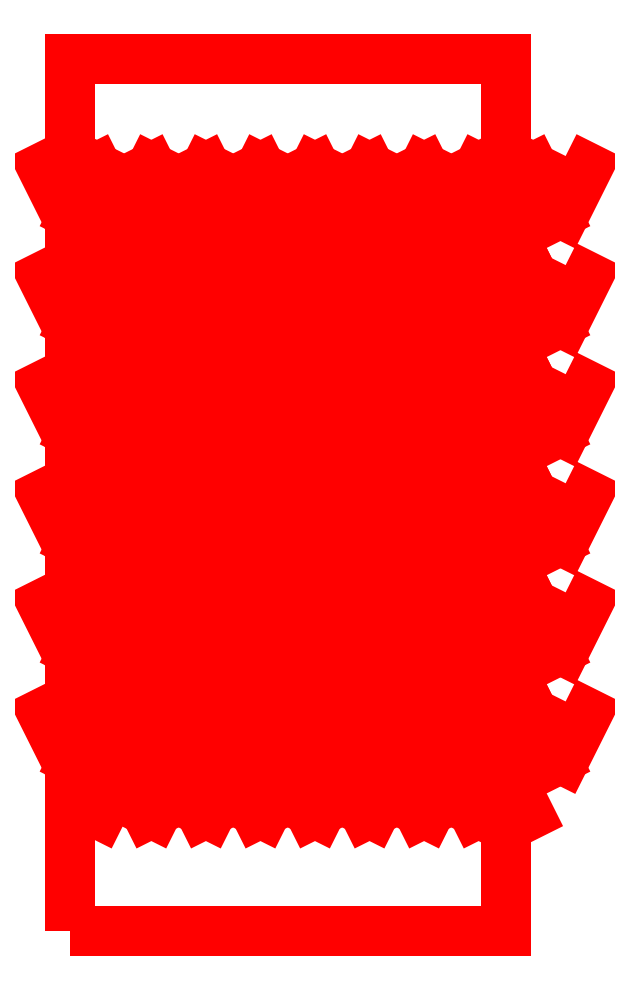
<metadata>
{"format":"dxf","ext":"dxf","renderer":"ezdxf+matplotlib","layout":"modelspace","background":"white","min_lineweight":24,"dpi":150}
</metadata>
<code>
0
SECTION
2
ENTITIES
0
LINE
8
TOP
10
5.671
20
21.34
30
0
11
10
21
30
31
0
0
LINE
8
TOP
10
10
20
30
30
0
11
14.33
21
21.34
31
0
0
LINE
8
TOP
10
15.67
20
21.34
30
0
11
20
21
30
31
0
0
LINE
8
TOP
10
20
20
30
30
0
11
24.33
21
21.34
31
0
0
LINE
8
TOP
10
25.67
20
21.34
30
0
11
30
21
30
31
0
0
LINE
8
TOP
10
30
20
30
30
0
11
34.33
21
21.34
31
0
0
LINE
8
TOP
10
35.67
20
21.34
30
0
11
40
21
30
31
0
0
LINE
8
TOP
10
40
20
30
30
0
11
44.33
21
21.34
31
0
0
LINE
8
TOP
10
45.67
20
21.34
30
0
11
50
21
30
31
0
0
LINE
8
TOP
10
50
20
30
30
0
11
54.33
21
21.34
31
0
0
LINE
8
TOP
10
55.67
20
21.34
30
0
11
60
21
30
31
0
0
LINE
8
TOP
10
60
20
30
30
0
11
64.33
21
21.34
31
0
0
LINE
8
TOP
10
65.67
20
21.34
30
0
11
70
21
30
31
0
0
LINE
8
TOP
10
70
20
30
30
0
11
74.33
21
21.34
31
0
0
LINE
8
TOP
10
75.67
20
21.34
30
0
11
80
21
30
31
0
0
LINE
8
TOP
10
80
20
30
30
0
11
84.33
21
21.34
31
0
0
LINE
8
TOP
10
-5
20
40
30
0
11
-0.6708
21
31.34
31
0
0
LINE
8
TOP
10
0.6708
20
31.34
30
0
11
5
21
40
31
0
0
LINE
8
TOP
10
5
20
40
30
0
11
9.329
21
31.34
31
0
0
LINE
8
TOP
10
10.67
20
31.34
30
0
11
15
21
40
31
0
0
LINE
8
TOP
10
15
20
40
30
0
11
19.33
21
31.34
31
0
0
LINE
8
TOP
10
20.67
20
31.34
30
0
11
25
21
40
31
0
0
LINE
8
TOP
10
25
20
40
30
0
11
29.33
21
31.34
31
0
0
LINE
8
TOP
10
30.67
20
31.34
30
0
11
35
21
40
31
0
0
LINE
8
TOP
10
35
20
40
30
0
11
39.33
21
31.34
31
0
0
LINE
8
TOP
10
40.67
20
31.34
30
0
11
45
21
40
31
0
0
LINE
8
TOP
10
45
20
40
30
0
11
49.33
21
31.34
31
0
0
LINE
8
TOP
10
50.67
20
31.34
30
0
11
55
21
40
31
0
0
LINE
8
TOP
10
55
20
40
30
0
11
59.33
21
31.34
31
0
0
LINE
8
TOP
10
60.67
20
31.34
30
0
11
65
21
40
31
0
0
LINE
8
TOP
10
65
20
40
30
0
11
69.33
21
31.34
31
0
0
LINE
8
TOP
10
70.67
20
31.34
30
0
11
75
21
40
31
0
0
LINE
8
TOP
10
75
20
40
30
0
11
79.33
21
31.34
31
0
0
LINE
8
TOP
10
80.67
20
31.34
30
0
11
85
21
40
31
0
0
LINE
8
TOP
10
85
20
40
30
0
11
89.33
21
31.34
31
0
0
LINE
8
TOP
10
90.67
20
31.34
30
0
11
95
21
40
31
0
0
LINE
8
TOP
10
5.671
20
41.34
30
0
11
10
21
50
31
0
0
LINE
8
TOP
10
10
20
50
30
0
11
14.33
21
41.34
31
0
0
LINE
8
TOP
10
15.67
20
41.34
30
0
11
20
21
50
31
0
0
LINE
8
TOP
10
20
20
50
30
0
11
24.33
21
41.34
31
0
0
LINE
8
TOP
10
25.67
20
41.34
30
0
11
30
21
50
31
0
0
LINE
8
TOP
10
30
20
50
30
0
11
34.33
21
41.34
31
0
0
LINE
8
TOP
10
35.67
20
41.34
30
0
11
40
21
50
31
0
0
LINE
8
TOP
10
40
20
50
30
0
11
44.33
21
41.34
31
0
0
LINE
8
TOP
10
45.67
20
41.34
30
0
11
50
21
50
31
0
0
LINE
8
TOP
10
50
20
50
30
0
11
54.33
21
41.34
31
0
0
LINE
8
TOP
10
55.67
20
41.34
30
0
11
60
21
50
31
0
0
LINE
8
TOP
10
60
20
50
30
0
11
64.33
21
41.34
31
0
0
LINE
8
TOP
10
65.67
20
41.34
30
0
11
70
21
50
31
0
0
LINE
8
TOP
10
70
20
50
30
0
11
74.33
21
41.34
31
0
0
LINE
8
TOP
10
75.67
20
41.34
30
0
11
80
21
50
31
0
0
LINE
8
TOP
10
80
20
50
30
0
11
84.33
21
41.34
31
0
0
LINE
8
TOP
10
-5
20
60
30
0
11
-0.6708
21
51.34
31
0
0
LINE
8
TOP
10
0.6708
20
51.34
30
0
11
5
21
60
31
0
0
LINE
8
TOP
10
5
20
60
30
0
11
9.329
21
51.34
31
0
0
LINE
8
TOP
10
10.67
20
51.34
30
0
11
15
21
60
31
0
0
LINE
8
TOP
10
15
20
60
30
0
11
19.33
21
51.34
31
0
0
LINE
8
TOP
10
20.67
20
51.34
30
0
11
25
21
60
31
0
0
LINE
8
TOP
10
25
20
60
30
0
11
29.33
21
51.34
31
0
0
LINE
8
TOP
10
30.67
20
51.34
30
0
11
35
21
60
31
0
0
LINE
8
TOP
10
35
20
60
30
0
11
39.33
21
51.34
31
0
0
LINE
8
TOP
10
40.67
20
51.34
30
0
11
45
21
60
31
0
0
LINE
8
TOP
10
45
20
60
30
0
11
49.33
21
51.34
31
0
0
LINE
8
TOP
10
50.67
20
51.34
30
0
11
55
21
60
31
0
0
LINE
8
TOP
10
55
20
60
30
0
11
59.33
21
51.34
31
0
0
LINE
8
TOP
10
60.67
20
51.34
30
0
11
65
21
60
31
0
0
LINE
8
TOP
10
65
20
60
30
0
11
69.33
21
51.34
31
0
0
LINE
8
TOP
10
70.67
20
51.34
30
0
11
75
21
60
31
0
0
LINE
8
TOP
10
75
20
60
30
0
11
79.33
21
51.34
31
0
0
LINE
8
TOP
10
80.67
20
51.34
30
0
11
85
21
60
31
0
0
LINE
8
TOP
10
85
20
60
30
0
11
89.33
21
51.34
31
0
0
LINE
8
TOP
10
90.67
20
51.34
30
0
11
95
21
60
31
0
0
LINE
8
TOP
10
5.671
20
61.34
30
0
11
10
21
70
31
0
0
LINE
8
TOP
10
10
20
70
30
0
11
14.33
21
61.34
31
0
0
LINE
8
TOP
10
15.67
20
61.34
30
0
11
20
21
70
31
0
0
LINE
8
TOP
10
20
20
70
30
0
11
24.33
21
61.34
31
0
0
LINE
8
TOP
10
25.67
20
61.34
30
0
11
30
21
70
31
0
0
LINE
8
TOP
10
30
20
70
30
0
11
34.33
21
61.34
31
0
0
LINE
8
TOP
10
35.67
20
61.34
30
0
11
40
21
70
31
0
0
LINE
8
TOP
10
40
20
70
30
0
11
44.33
21
61.34
31
0
0
LINE
8
TOP
10
45.67
20
61.34
30
0
11
50
21
70
31
0
0
LINE
8
TOP
10
50
20
70
30
0
11
54.33
21
61.34
31
0
0
LINE
8
TOP
10
55.67
20
61.34
30
0
11
60
21
70
31
0
0
LINE
8
TOP
10
60
20
70
30
0
11
64.33
21
61.34
31
0
0
LINE
8
TOP
10
65.67
20
61.34
30
0
11
70
21
70
31
0
0
LINE
8
TOP
10
70
20
70
30
0
11
74.33
21
61.34
31
0
0
LINE
8
TOP
10
75.67
20
61.34
30
0
11
80
21
70
31
0
0
LINE
8
TOP
10
80
20
70
30
0
11
84.33
21
61.34
31
0
0
LINE
8
TOP
10
-5
20
80
30
0
11
-0.6708
21
71.34
31
0
0
LINE
8
TOP
10
0.6708
20
71.34
30
0
11
5
21
80
31
0
0
LINE
8
TOP
10
5
20
80
30
0
11
9.329
21
71.34
31
0
0
LINE
8
TOP
10
10.67
20
71.34
30
0
11
15
21
80
31
0
0
LINE
8
TOP
10
15
20
80
30
0
11
19.33
21
71.34
31
0
0
LINE
8
TOP
10
20.67
20
71.34
30
0
11
25
21
80
31
0
0
LINE
8
TOP
10
25
20
80
30
0
11
29.33
21
71.34
31
0
0
LINE
8
TOP
10
30.67
20
71.34
30
0
11
35
21
80
31
0
0
LINE
8
TOP
10
35
20
80
30
0
11
39.33
21
71.34
31
0
0
LINE
8
TOP
10
40.67
20
71.34
30
0
11
45
21
80
31
0
0
LINE
8
TOP
10
45
20
80
30
0
11
49.33
21
71.34
31
0
0
LINE
8
TOP
10
50.67
20
71.34
30
0
11
55
21
80
31
0
0
LINE
8
TOP
10
55
20
80
30
0
11
59.33
21
71.34
31
0
0
LINE
8
TOP
10
60.67
20
71.34
30
0
11
65
21
80
31
0
0
LINE
8
TOP
10
65
20
80
30
0
11
69.33
21
71.34
31
0
0
LINE
8
TOP
10
70.67
20
71.34
30
0
11
75
21
80
31
0
0
LINE
8
TOP
10
75
20
80
30
0
11
79.33
21
71.34
31
0
0
LINE
8
TOP
10
80.67
20
71.34
30
0
11
85
21
80
31
0
0
LINE
8
TOP
10
85
20
80
30
0
11
89.33
21
71.34
31
0
0
LINE
8
TOP
10
90.67
20
71.34
30
0
11
95
21
80
31
0
0
LINE
8
TOP
10
5.671
20
81.34
30
0
11
10
21
90
31
0
0
LINE
8
TOP
10
10
20
90
30
0
11
14.33
21
81.34
31
0
0
LINE
8
TOP
10
15.67
20
81.34
30
0
11
20
21
90
31
0
0
LINE
8
TOP
10
20
20
90
30
0
11
24.33
21
81.34
31
0
0
LINE
8
TOP
10
25.67
20
81.34
30
0
11
30
21
90
31
0
0
LINE
8
TOP
10
30
20
90
30
0
11
34.33
21
81.34
31
0
0
LINE
8
TOP
10
35.67
20
81.34
30
0
11
40
21
90
31
0
0
LINE
8
TOP
10
40
20
90
30
0
11
44.33
21
81.34
31
0
0
LINE
8
TOP
10
45.67
20
81.34
30
0
11
50
21
90
31
0
0
LINE
8
TOP
10
50
20
90
30
0
11
54.33
21
81.34
31
0
0
LINE
8
TOP
10
55.67
20
81.34
30
0
11
60
21
90
31
0
0
LINE
8
TOP
10
60
20
90
30
0
11
64.33
21
81.34
31
0
0
LINE
8
TOP
10
65.67
20
81.34
30
0
11
70
21
90
31
0
0
LINE
8
TOP
10
70
20
90
30
0
11
74.33
21
81.34
31
0
0
LINE
8
TOP
10
75.67
20
81.34
30
0
11
80
21
90
31
0
0
LINE
8
TOP
10
80
20
90
30
0
11
84.33
21
81.34
31
0
0
LINE
8
TOP
10
-5
20
100
30
0
11
-0.6708
21
91.34
31
0
0
LINE
8
TOP
10
0.6708
20
91.34
30
0
11
5
21
100
31
0
0
LINE
8
TOP
10
5
20
100
30
0
11
9.329
21
91.34
31
0
0
LINE
8
TOP
10
10.67
20
91.34
30
0
11
15
21
100
31
0
0
LINE
8
TOP
10
15
20
100
30
0
11
19.33
21
91.34
31
0
0
LINE
8
TOP
10
20.67
20
91.34
30
0
11
25
21
100
31
0
0
LINE
8
TOP
10
25
20
100
30
0
11
29.33
21
91.34
31
0
0
LINE
8
TOP
10
30.67
20
91.34
30
0
11
35
21
100
31
0
0
LINE
8
TOP
10
35
20
100
30
0
11
39.33
21
91.34
31
0
0
LINE
8
TOP
10
40.67
20
91.34
30
0
11
45
21
100
31
0
0
LINE
8
TOP
10
45
20
100
30
0
11
49.33
21
91.34
31
0
0
LINE
8
TOP
10
50.67
20
91.34
30
0
11
55
21
100
31
0
0
LINE
8
TOP
10
55
20
100
30
0
11
59.33
21
91.34
31
0
0
LINE
8
TOP
10
60.67
20
91.34
30
0
11
65
21
100
31
0
0
LINE
8
TOP
10
65
20
100
30
0
11
69.33
21
91.34
31
0
0
LINE
8
TOP
10
70.67
20
91.34
30
0
11
75
21
100
31
0
0
LINE
8
TOP
10
75
20
100
30
0
11
79.33
21
91.34
31
0
0
LINE
8
TOP
10
80.67
20
91.34
30
0
11
85
21
100
31
0
0
LINE
8
TOP
10
85
20
100
30
0
11
89.33
21
91.34
31
0
0
LINE
8
TOP
10
90.67
20
91.34
30
0
11
95
21
100
31
0
0
LINE
8
TOP
10
5.671
20
101.3
30
0
11
10
21
110
31
0
0
LINE
8
TOP
10
10
20
110
30
0
11
14.33
21
101.3
31
0
0
LINE
8
TOP
10
15.67
20
101.3
30
0
11
20
21
110
31
0
0
LINE
8
TOP
10
20
20
110
30
0
11
24.33
21
101.3
31
0
0
LINE
8
TOP
10
25.67
20
101.3
30
0
11
30
21
110
31
0
0
LINE
8
TOP
10
30
20
110
30
0
11
34.33
21
101.3
31
0
0
LINE
8
TOP
10
35.67
20
101.3
30
0
11
40
21
110
31
0
0
LINE
8
TOP
10
40
20
110
30
0
11
44.33
21
101.3
31
0
0
LINE
8
TOP
10
45.67
20
101.3
30
0
11
50
21
110
31
0
0
LINE
8
TOP
10
50
20
110
30
0
11
54.33
21
101.3
31
0
0
LINE
8
TOP
10
55.67
20
101.3
30
0
11
60
21
110
31
0
0
LINE
8
TOP
10
60
20
110
30
0
11
64.33
21
101.3
31
0
0
LINE
8
TOP
10
65.67
20
101.3
30
0
11
70
21
110
31
0
0
LINE
8
TOP
10
70
20
110
30
0
11
74.33
21
101.3
31
0
0
LINE
8
TOP
10
75.67
20
101.3
30
0
11
80
21
110
31
0
0
LINE
8
TOP
10
80
20
110
30
0
11
84.33
21
101.3
31
0
0
LINE
8
TOP
10
-5
20
120
30
0
11
-0.6708
21
111.3
31
0
0
LINE
8
TOP
10
0.6708
20
111.3
30
0
11
5
21
120
31
0
0
LINE
8
TOP
10
5
20
120
30
0
11
9.329
21
111.3
31
0
0
LINE
8
TOP
10
10.67
20
111.3
30
0
11
15
21
120
31
0
0
LINE
8
TOP
10
15
20
120
30
0
11
19.33
21
111.3
31
0
0
LINE
8
TOP
10
20.67
20
111.3
30
0
11
25
21
120
31
0
0
LINE
8
TOP
10
25
20
120
30
0
11
29.33
21
111.3
31
0
0
LINE
8
TOP
10
30.67
20
111.3
30
0
11
35
21
120
31
0
0
LINE
8
TOP
10
35
20
120
30
0
11
39.33
21
111.3
31
0
0
LINE
8
TOP
10
40.67
20
111.3
30
0
11
45
21
120
31
0
0
LINE
8
TOP
10
45
20
120
30
0
11
49.33
21
111.3
31
0
0
LINE
8
TOP
10
50.67
20
111.3
30
0
11
55
21
120
31
0
0
LINE
8
TOP
10
55
20
120
30
0
11
59.33
21
111.3
31
0
0
LINE
8
TOP
10
60.67
20
111.3
30
0
11
65
21
120
31
0
0
LINE
8
TOP
10
65
20
120
30
0
11
69.33
21
111.3
31
0
0
LINE
8
TOP
10
70.67
20
111.3
30
0
11
75
21
120
31
0
0
LINE
8
TOP
10
75
20
120
30
0
11
79.33
21
111.3
31
0
0
LINE
8
TOP
10
80.67
20
111.3
30
0
11
85
21
120
31
0
0
LINE
8
TOP
10
85
20
120
30
0
11
89.33
21
111.3
31
0
0
LINE
8
TOP
10
90.67
20
111.3
30
0
11
95
21
120
31
0
0
LINE
8
TOP
10
5.671
20
121.3
30
0
11
10
21
130
31
0
0
LINE
8
TOP
10
10
20
130
30
0
11
14.33
21
121.3
31
0
0
LINE
8
TOP
10
15.67
20
121.3
30
0
11
20
21
130
31
0
0
LINE
8
TOP
10
20
20
130
30
0
11
24.33
21
121.3
31
0
0
LINE
8
TOP
10
25.67
20
121.3
30
0
11
30
21
130
31
0
0
LINE
8
TOP
10
30
20
130
30
0
11
34.33
21
121.3
31
0
0
LINE
8
TOP
10
35.67
20
121.3
30
0
11
40
21
130
31
0
0
LINE
8
TOP
10
40
20
130
30
0
11
44.33
21
121.3
31
0
0
LINE
8
TOP
10
45.67
20
121.3
30
0
11
50
21
130
31
0
0
LINE
8
TOP
10
50
20
130
30
0
11
54.33
21
121.3
31
0
0
LINE
8
TOP
10
55.67
20
121.3
30
0
11
60
21
130
31
0
0
LINE
8
TOP
10
60
20
130
30
0
11
64.33
21
121.3
31
0
0
LINE
8
TOP
10
65.67
20
121.3
30
0
11
70
21
130
31
0
0
LINE
8
TOP
10
70
20
130
30
0
11
74.33
21
121.3
31
0
0
LINE
8
TOP
10
75.67
20
121.3
30
0
11
80
21
130
31
0
0
LINE
8
TOP
10
80
20
130
30
0
11
84.33
21
121.3
31
0
0
LINE
8
TOP
10
-5
20
140
30
0
11
-0.6708
21
131.3
31
0
0
LINE
8
TOP
10
0.6708
20
131.3
30
0
11
5
21
140
31
0
0
LINE
8
TOP
10
5
20
140
30
0
11
9.329
21
131.3
31
0
0
LINE
8
TOP
10
10.67
20
131.3
30
0
11
15
21
140
31
0
0
LINE
8
TOP
10
15
20
140
30
0
11
19.33
21
131.3
31
0
0
LINE
8
TOP
10
20.67
20
131.3
30
0
11
25
21
140
31
0
0
LINE
8
TOP
10
25
20
140
30
0
11
29.33
21
131.3
31
0
0
LINE
8
TOP
10
30.67
20
131.3
30
0
11
35
21
140
31
0
0
LINE
8
TOP
10
35
20
140
30
0
11
39.33
21
131.3
31
0
0
LINE
8
TOP
10
40.67
20
131.3
30
0
11
45
21
140
31
0
0
LINE
8
TOP
10
45
20
140
30
0
11
49.33
21
131.3
31
0
0
LINE
8
TOP
10
50.67
20
131.3
30
0
11
55
21
140
31
0
0
LINE
8
TOP
10
55
20
140
30
0
11
59.33
21
131.3
31
0
0
LINE
8
TOP
10
60.67
20
131.3
30
0
11
65
21
140
31
0
0
LINE
8
TOP
10
65
20
140
30
0
11
69.33
21
131.3
31
0
0
LINE
8
TOP
10
70.67
20
131.3
30
0
11
75
21
140
31
0
0
LINE
8
TOP
10
75
20
140
30
0
11
79.33
21
131.3
31
0
0
LINE
8
TOP
10
80.67
20
131.3
30
0
11
85
21
140
31
0
0
LINE
8
TOP
10
85
20
140
30
0
11
89.33
21
131.3
31
0
0
LINE
8
TOP
10
90.67
20
131.3
30
0
11
95
21
140
31
0
0
POLYLINE
8
TOP
66
1
10
0
20
0
30
0
70
1
0
VERTEX
8
TOP
10
0
20
0
30
0
70
0
0
VERTEX
8
TOP
10
0
20
160
30
0
70
0
0
VERTEX
8
TOP
10
80
20
160
30
0
70
0
0
VERTEX
8
TOP
10
80
20
0
30
0
70
0
0
SEQEND
8
TOP
0
ENDSEC
0
EOF

</code>
